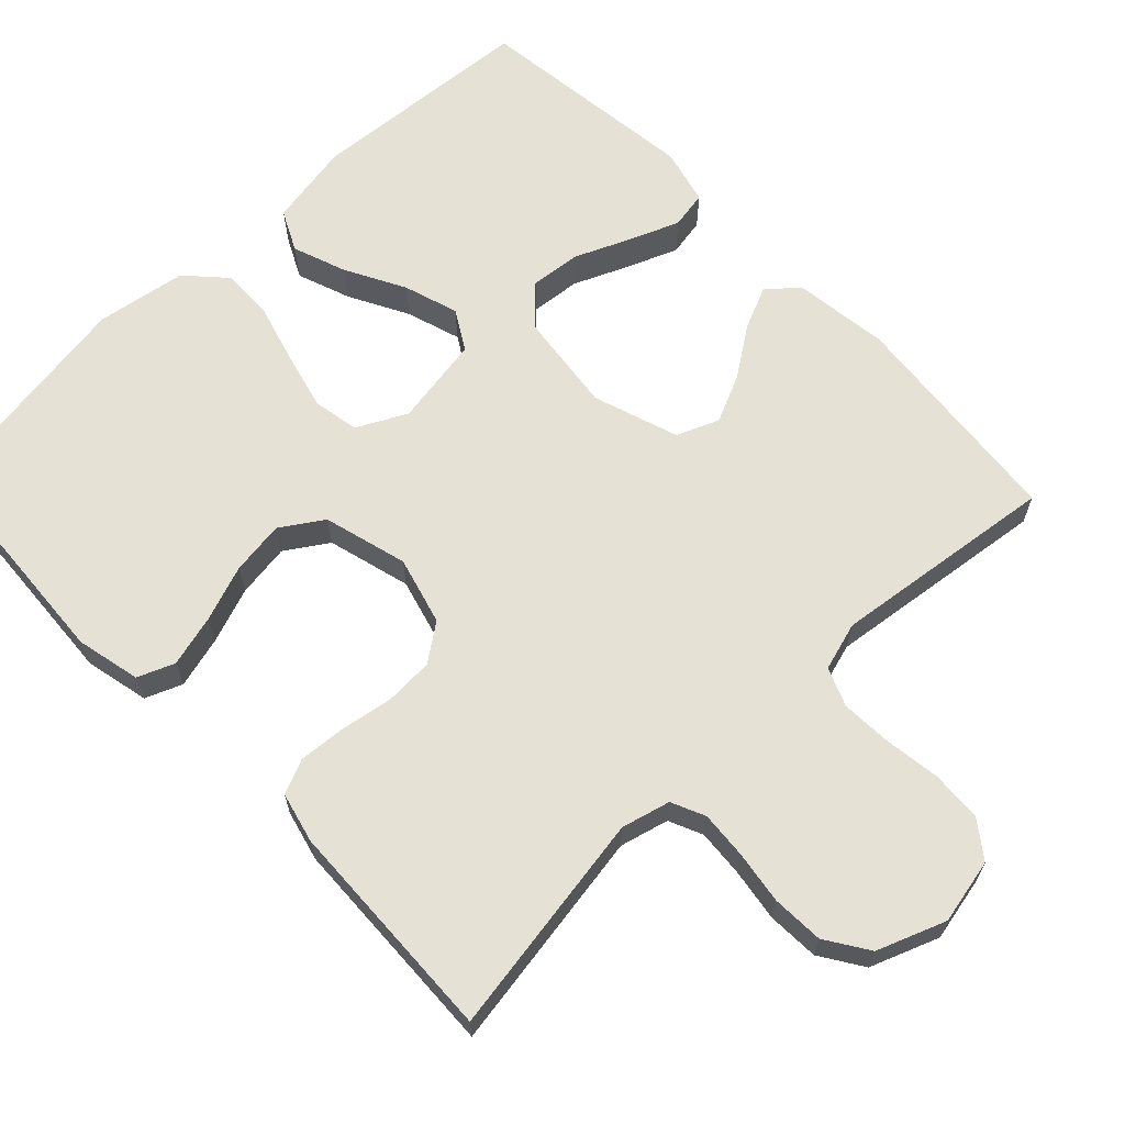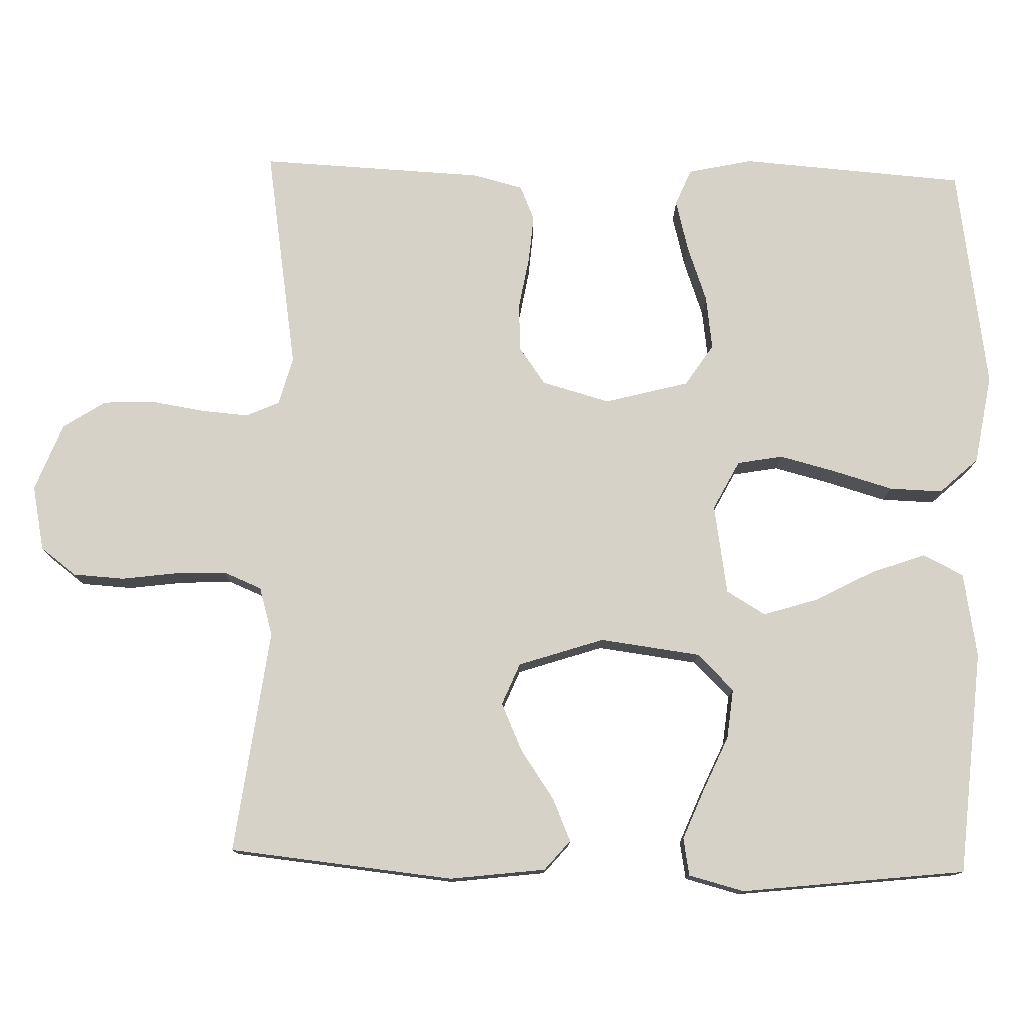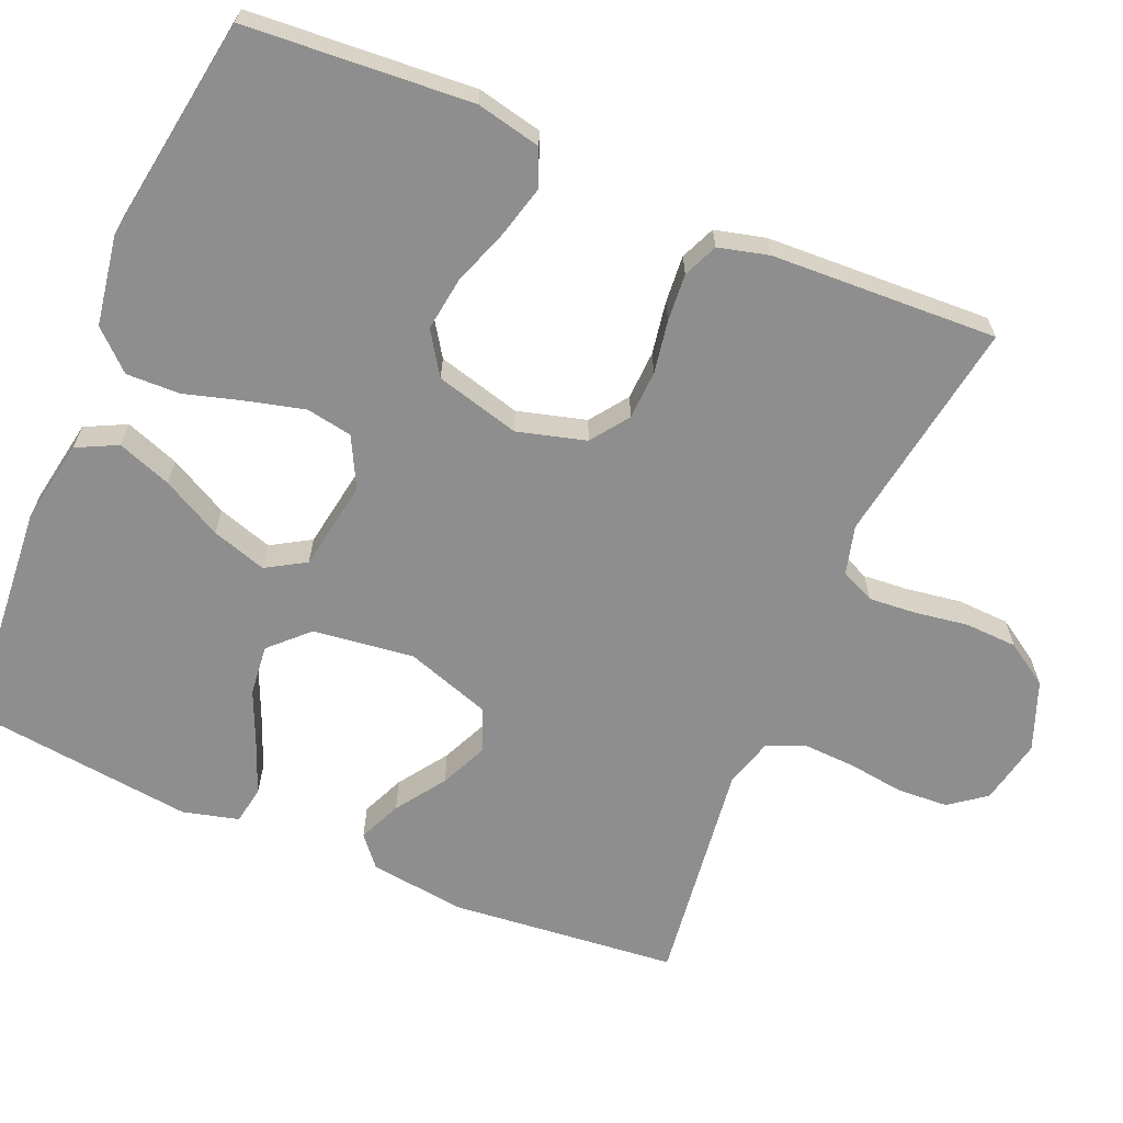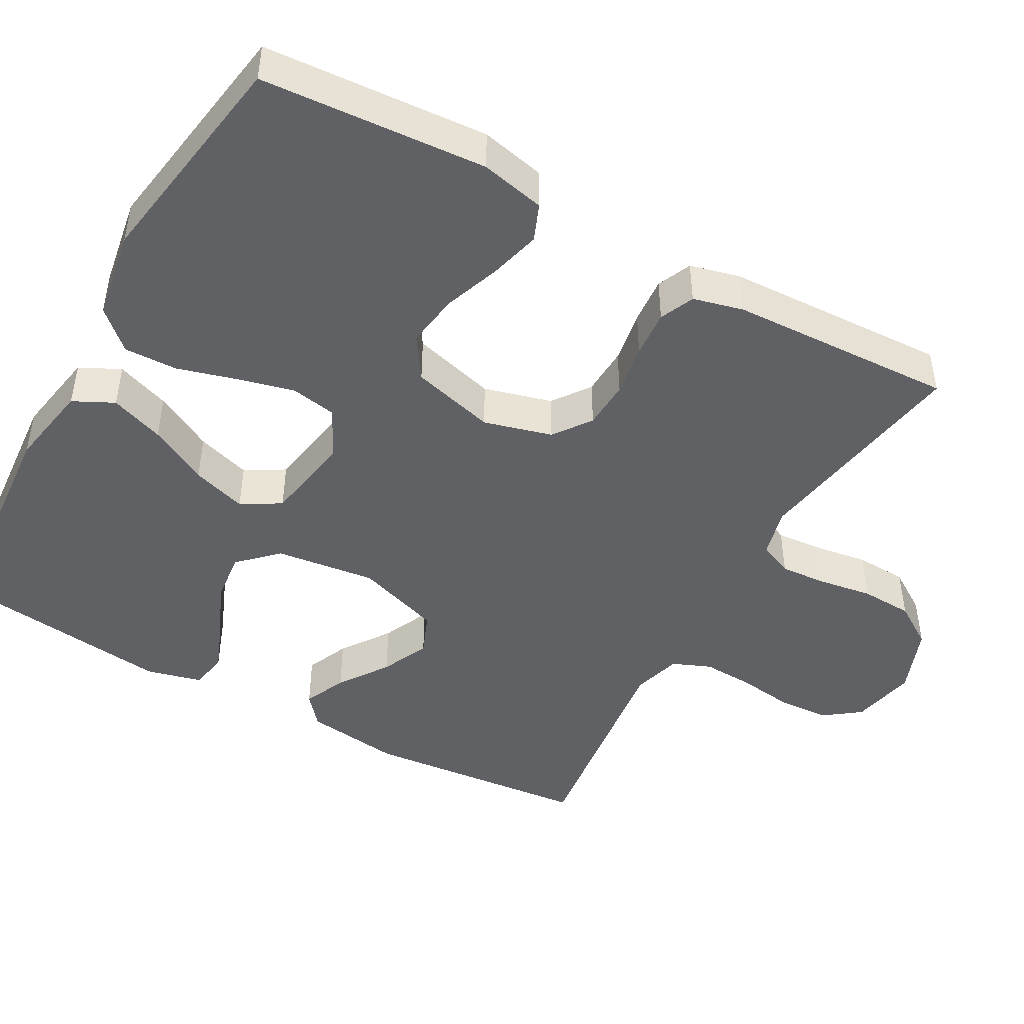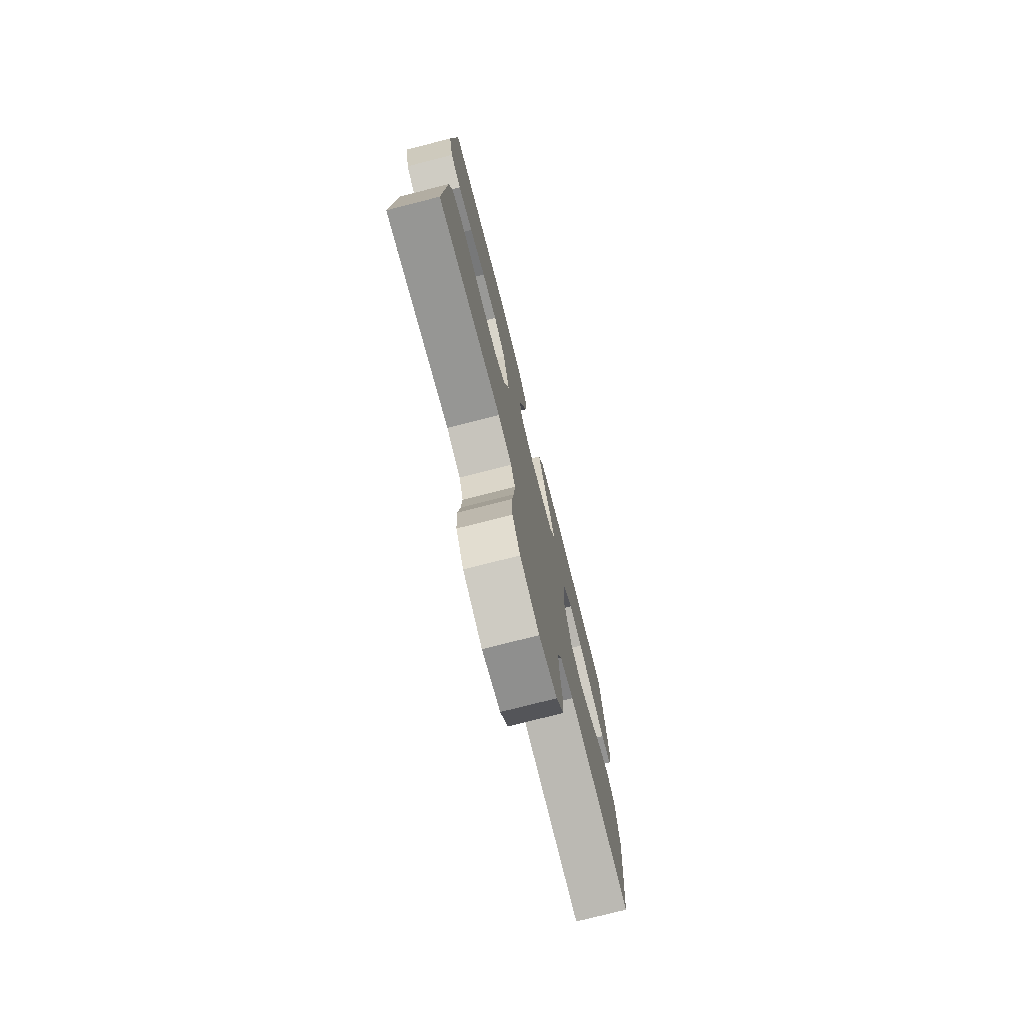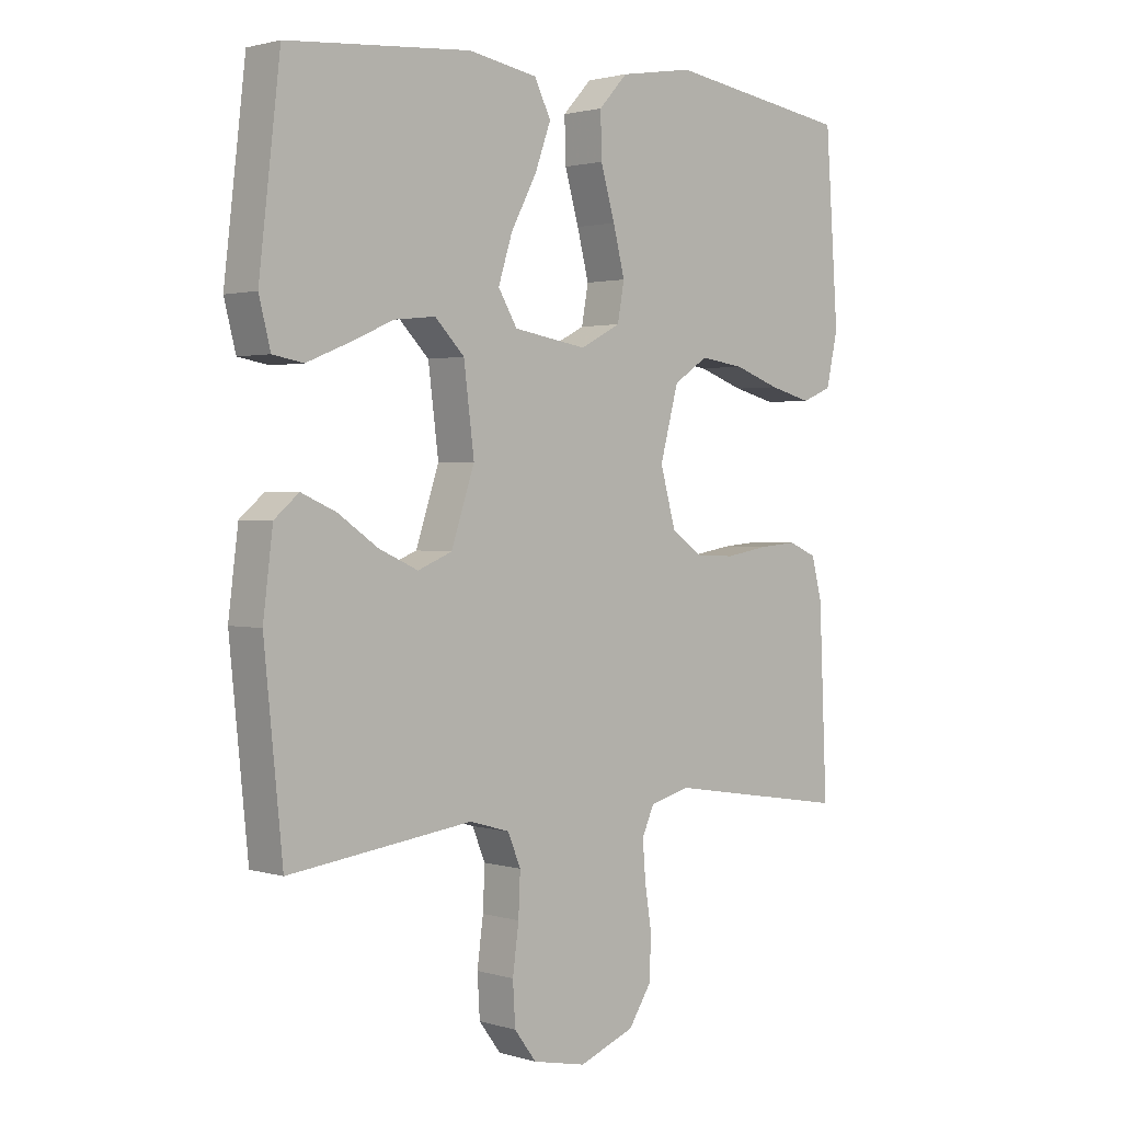
<metadata>
{"format":"obj","ext":"obj","renderer":"f3d","projection":"perspective","resolution":1024,"background":"white","views":[{"elev":65.0,"azim":136.1,"up":"+Y"},{"elev":77.4,"azim":-88.3,"up":"+Y"},{"elev":-65.0,"azim":67.0,"up":"+Y"},{"elev":-46.2,"azim":60.8,"up":"+Y"},{"elev":-76.3,"azim":104.3,"up":"+Z"},{"elev":1.7,"azim":-43.5,"up":"+Z"}]}
</metadata>
<code>
v 0.5 0.07 -0.5
v 0.2 0.07 -0.452
v 0.135 0.07 -0.469
v 0.115 0.07 -0.514
v 0.12 0.07 -0.577
v 0.131 0.07 -0.648
v 0.128 0.07 -0.717
v 0.091 0.07 -0.774
v 0 0.07 -0.809
v -0.087 0.07 -0.791
v -0.123 0.07 -0.743
v -0.127 0.07 -0.675
v -0.117 0.07 -0.6
v -0.114 0.07 -0.532
v -0.135 0.07 -0.481
v -0.2 0.07 -0.462
v -0.5 0.07 -0.5
v -0.53 0.07 -0.2
v -0.514 0.07 -0.072
v -0.474 0.07 -0.038
v -0.417 0.07 -0.063
v -0.352 0.07 -0.108
v -0.288 0.07 -0.137
v -0.232 0.07 -0.114
v -0.194 0.07 0
v -0.211 0.07 0.134
v -0.259 0.07 0.183
v -0.326 0.07 0.176
v -0.399 0.07 0.144
v -0.466 0.07 0.117
v -0.516 0.07 0.126
v -0.535 0.07 0.2
v -0.5 0.07 0.5
v -0.2 0.07 0.524
v -0.087 0.07 0.504
v -0.06 0.07 0.45
v -0.086 0.07 0.378
v -0.128 0.07 0.299
v -0.151 0.07 0.226
v -0.12 0.07 0.174
v 0 0.07 0.154
v 0.066 0.07 0.188
v 0.077 0.07 0.249
v 0.058 0.07 0.324
v 0.035 0.07 0.404
v 0.033 0.07 0.475
v 0.08 0.07 0.526
v 0.2 0.07 0.546
v 0.5 0.07 0.5
v 0.521 0.07 0.2
v 0.502 0.07 0.114
v 0.453 0.07 0.094
v 0.384 0.07 0.112
v 0.309 0.07 0.139
v 0.237 0.07 0.149
v 0.181 0.07 0.112
v 0.151 0.07 0
v 0.176 0.07 -0.091
v 0.226 0.07 -0.127
v 0.291 0.07 -0.13
v 0.361 0.07 -0.118
v 0.424 0.07 -0.113
v 0.47 0.07 -0.133
v 0.487 0.07 -0.2
v 0.5 0 -0.5
v 0.2 0 -0.452
v 0.135 0 -0.469
v 0.115 0 -0.514
v 0.12 0 -0.577
v 0.131 0 -0.648
v 0.128 0 -0.717
v 0.091 0 -0.774
v 0 0 -0.809
v -0.087 0 -0.791
v -0.123 0 -0.743
v -0.127 0 -0.675
v -0.117 0 -0.6
v -0.114 0 -0.532
v -0.135 0 -0.481
v -0.2 0 -0.462
v -0.5 0 -0.5
v -0.53 0 -0.2
v -0.514 0 -0.072
v -0.474 0 -0.038
v -0.417 0 -0.063
v -0.352 0 -0.108
v -0.288 0 -0.137
v -0.232 0 -0.114
v -0.194 0 0
v -0.211 0 0.134
v -0.259 0 0.183
v -0.326 0 0.176
v -0.399 0 0.144
v -0.466 0 0.117
v -0.516 0 0.126
v -0.535 0 0.2
v -0.5 0 0.5
v -0.2 0 0.524
v -0.087 0 0.504
v -0.06 0 0.45
v -0.086 0 0.378
v -0.128 0 0.299
v -0.151 0 0.226
v -0.12 0 0.174
v 0 0 0.154
v 0.066 0 0.188
v 0.077 0 0.249
v 0.058 0 0.324
v 0.035 0 0.404
v 0.033 0 0.475
v 0.08 0 0.526
v 0.2 0 0.546
v 0.5 0 0.5
v 0.521 0 0.2
v 0.502 0 0.114
v 0.453 0 0.094
v 0.384 0 0.112
v 0.309 0 0.139
v 0.237 0 0.149
v 0.181 0 0.112
v 0.151 0 0
v 0.176 0 -0.091
v 0.226 0 -0.127
v 0.291 0 -0.13
v 0.361 0 -0.118
v 0.424 0 -0.113
v 0.47 0 -0.133
v 0.487 0 -0.2
f 64 1 2
f 63 64 2
f 62 63 2
f 61 62 2
f 60 61 2
f 59 60 2 3
f 58 59 3 4
f 57 58 4
f 52 53 54
f 51 52 54
f 50 51 54
f 49 50 54
f 48 49 54
f 47 48 54
f 46 47 54
f 45 46 54
f 44 45 54
f 43 44 54 55
f 42 43 55 56
f 36 37 38
f 35 36 38
f 34 35 38
f 33 34 38
f 32 33 38
f 31 32 38
f 30 31 38
f 29 30 38
f 28 29 38
f 27 28 38 39
f 26 27 39 40
f 20 21 22
f 19 20 22
f 18 19 22
f 17 18 22
f 16 17 22
f 15 16 22 23
f 11 12 13
f 10 11 13
f 9 10 13
f 8 9 13
f 7 8 13
f 6 7 13
f 5 6 13
f 4 5 13 14
f 57 4 14 15
f 56 57 15
f 42 56 15
f 41 42 15
f 25 26 40 41
f 24 25 41 15
f 15 23 24
f 66 65 128
f 66 128 127
f 66 127 126
f 66 126 125
f 66 125 124
f 67 66 124 123
f 68 67 123 122
f 68 122 121
f 118 117 116
f 118 116 115
f 118 115 114
f 118 114 113
f 118 113 112
f 118 112 111
f 118 111 110
f 118 110 109
f 118 109 108
f 119 118 108 107
f 120 119 107 106
f 102 101 100
f 102 100 99
f 102 99 98
f 102 98 97
f 102 97 96
f 102 96 95
f 102 95 94
f 102 94 93
f 102 93 92
f 103 102 92 91
f 104 103 91 90
f 86 85 84
f 86 84 83
f 86 83 82
f 86 82 81
f 86 81 80
f 87 86 80 79
f 77 76 75
f 77 75 74
f 77 74 73
f 77 73 72
f 77 72 71
f 77 71 70
f 77 70 69
f 78 77 69 68
f 79 78 68 121
f 79 121 120
f 79 120 106
f 79 106 105
f 105 104 90 89
f 79 105 89 88
f 88 87 79
f 1 65 66 2
f 2 66 67 3
f 3 67 68 4
f 4 68 69 5
f 5 69 70 6
f 6 70 71 7
f 7 71 72 8
f 8 72 73 9
f 9 73 74 10
f 10 74 75 11
f 11 75 76 12
f 12 76 77 13
f 13 77 78 14
f 14 78 79 15
f 15 79 80 16
f 16 80 81 17
f 17 81 82 18
f 18 82 83 19
f 19 83 84 20
f 20 84 85 21
f 21 85 86 22
f 22 86 87 23
f 23 87 88 24
f 24 88 89 25
f 25 89 90 26
f 26 90 91 27
f 27 91 92 28
f 28 92 93 29
f 29 93 94 30
f 30 94 95 31
f 31 95 96 32
f 32 96 97 33
f 33 97 98 34
f 34 98 99 35
f 35 99 100 36
f 36 100 101 37
f 37 101 102 38
f 38 102 103 39
f 39 103 104 40
f 40 104 105 41
f 41 105 106 42
f 42 106 107 43
f 43 107 108 44
f 44 108 109 45
f 45 109 110 46
f 46 110 111 47
f 47 111 112 48
f 48 112 113 49
f 49 113 114 50
f 50 114 115 51
f 51 115 116 52
f 52 116 117 53
f 53 117 118 54
f 54 118 119 55
f 55 119 120 56
f 56 120 121 57
f 57 121 122 58
f 58 122 123 59
f 59 123 124 60
f 60 124 125 61
f 61 125 126 62
f 62 126 127 63
f 63 127 128 64
f 64 128 65 1

</code>
